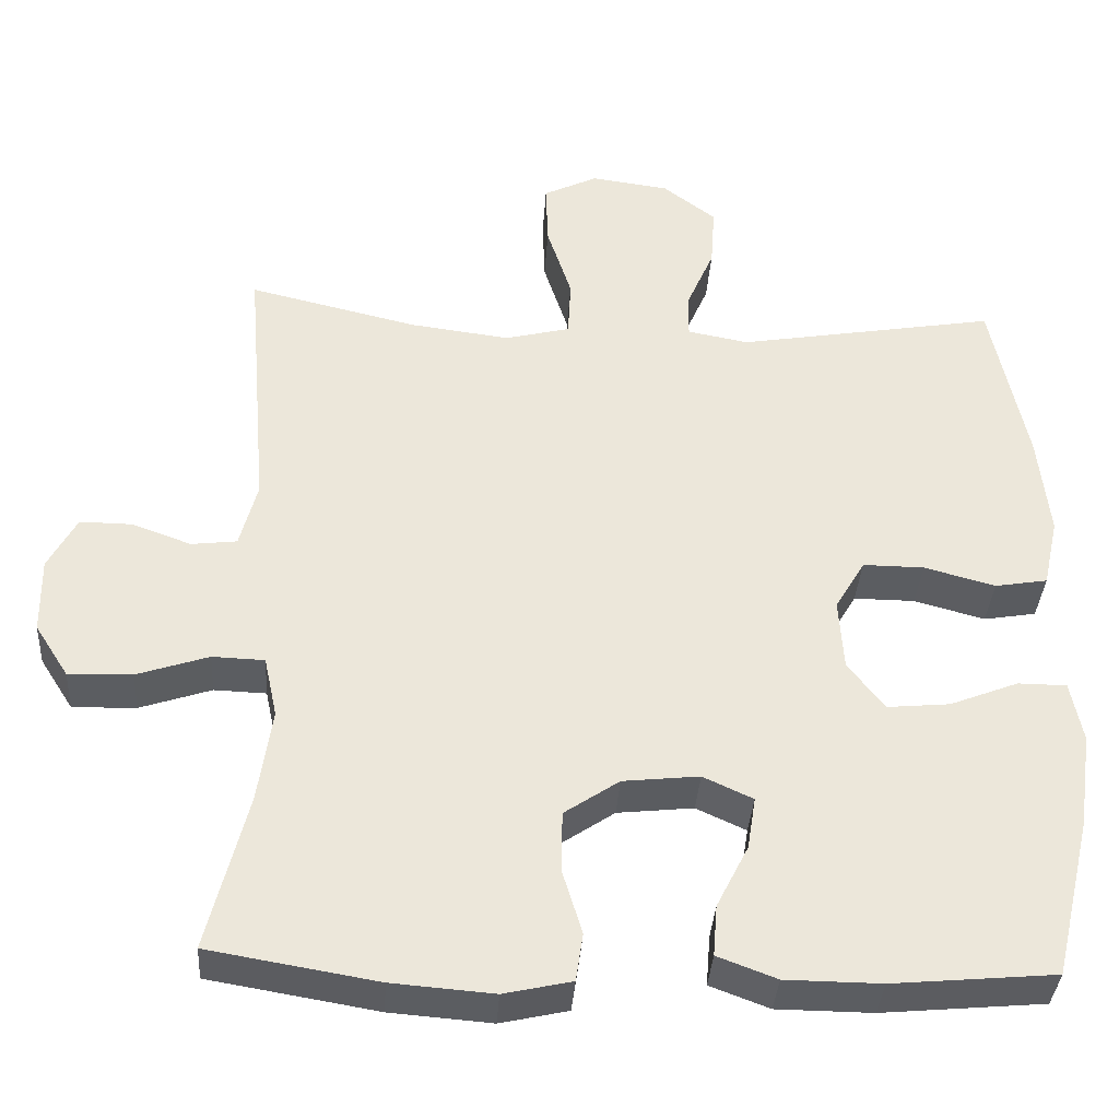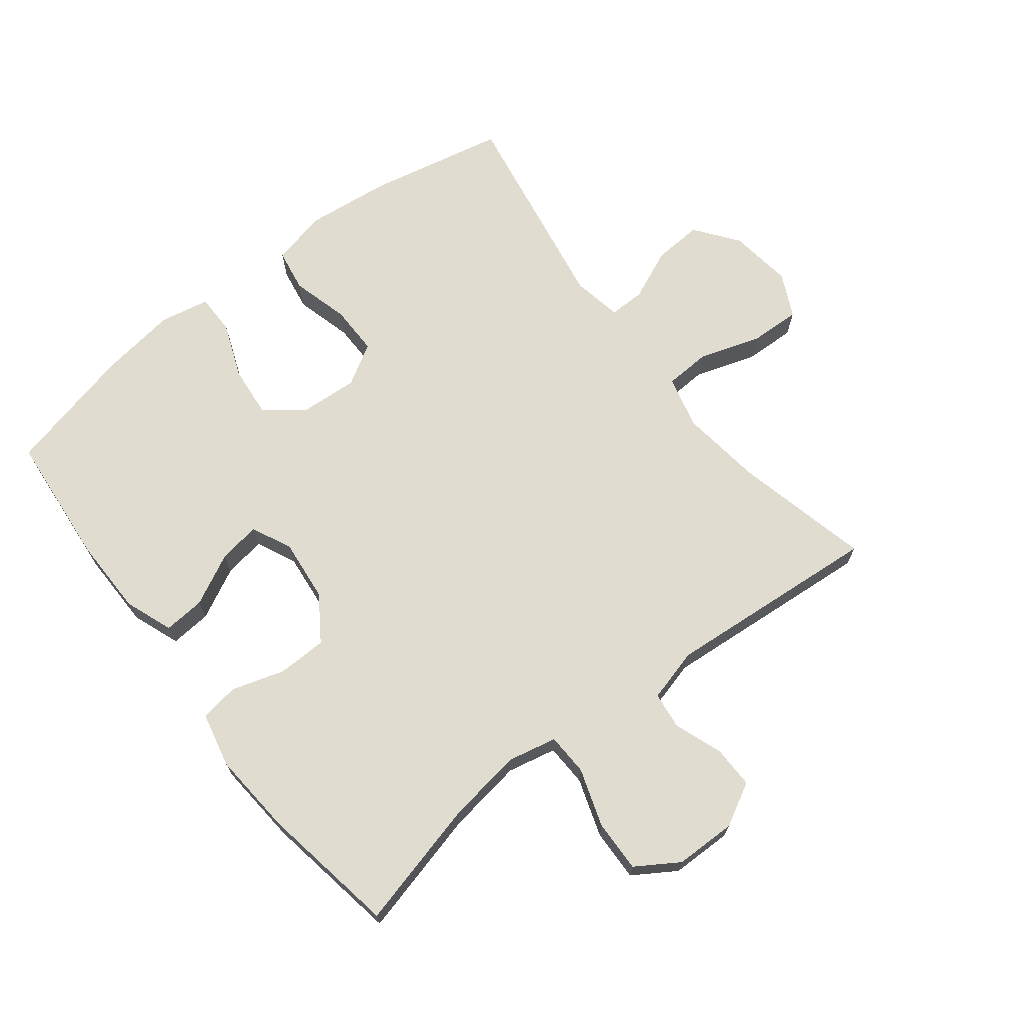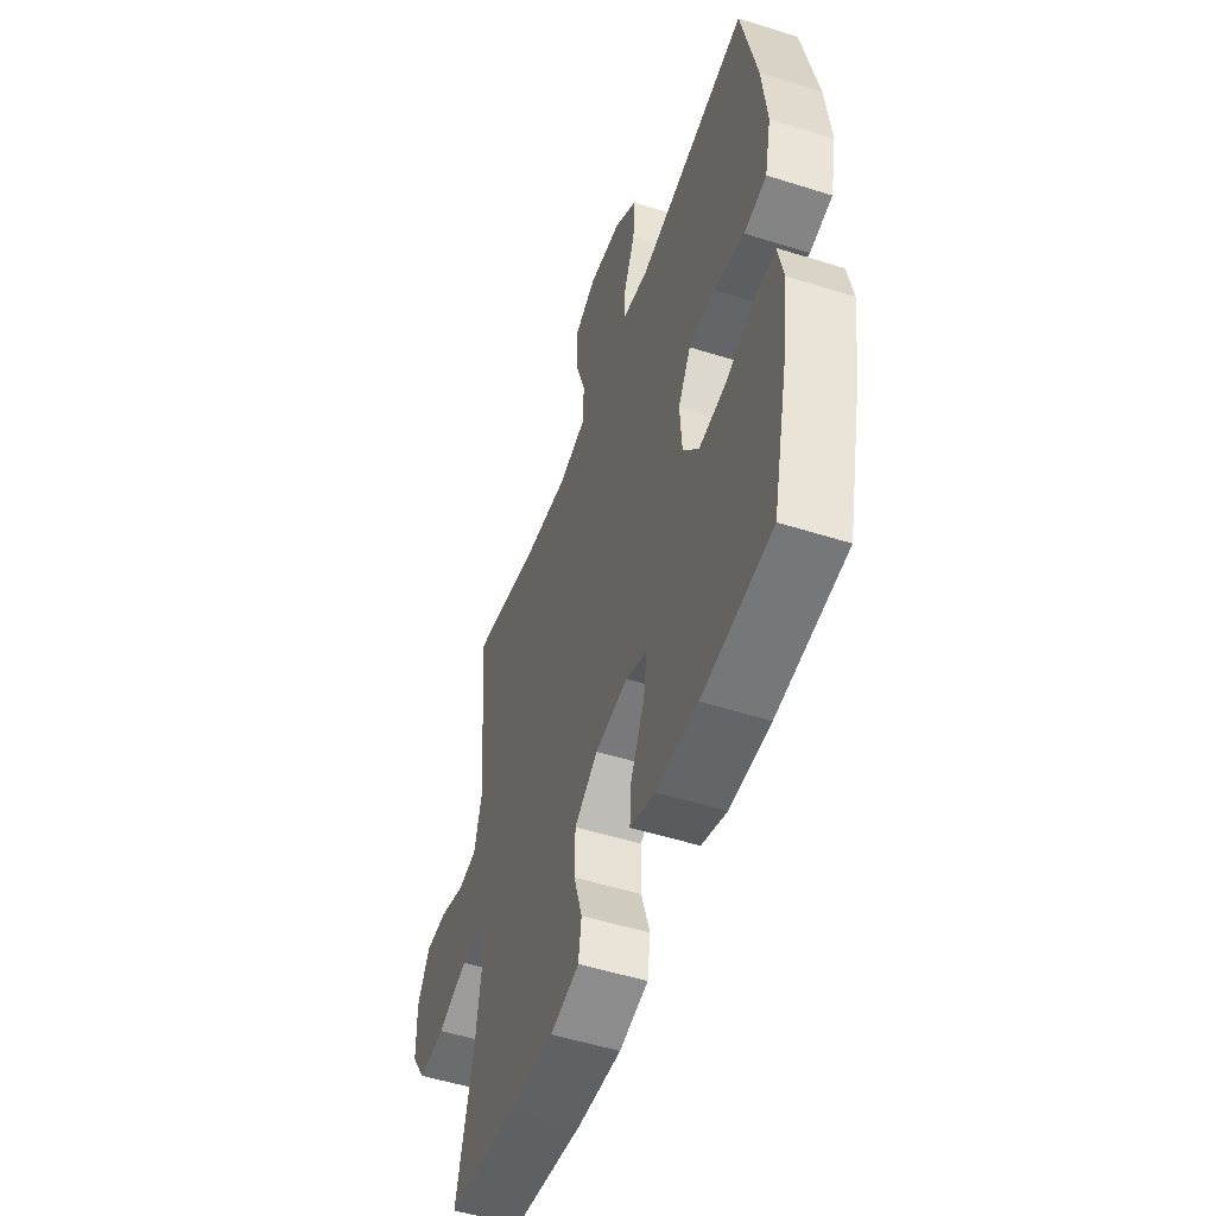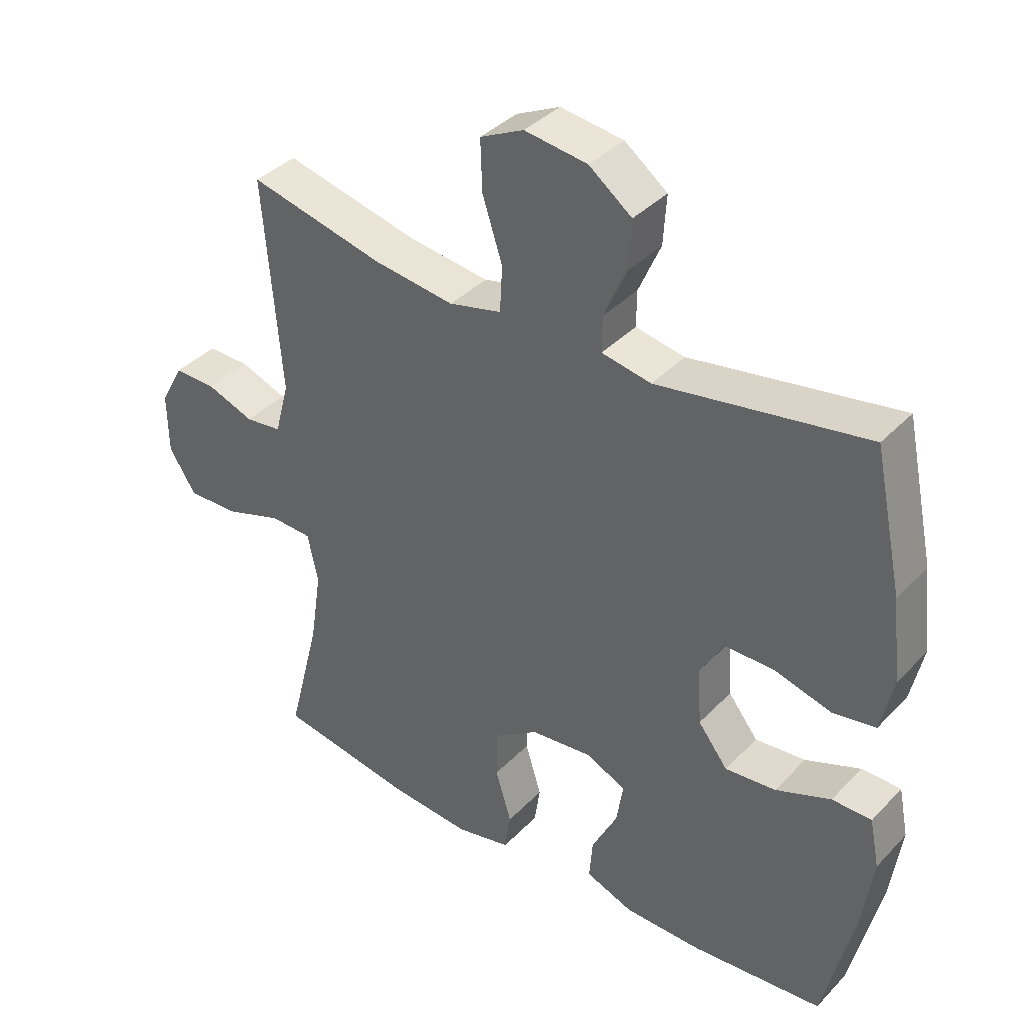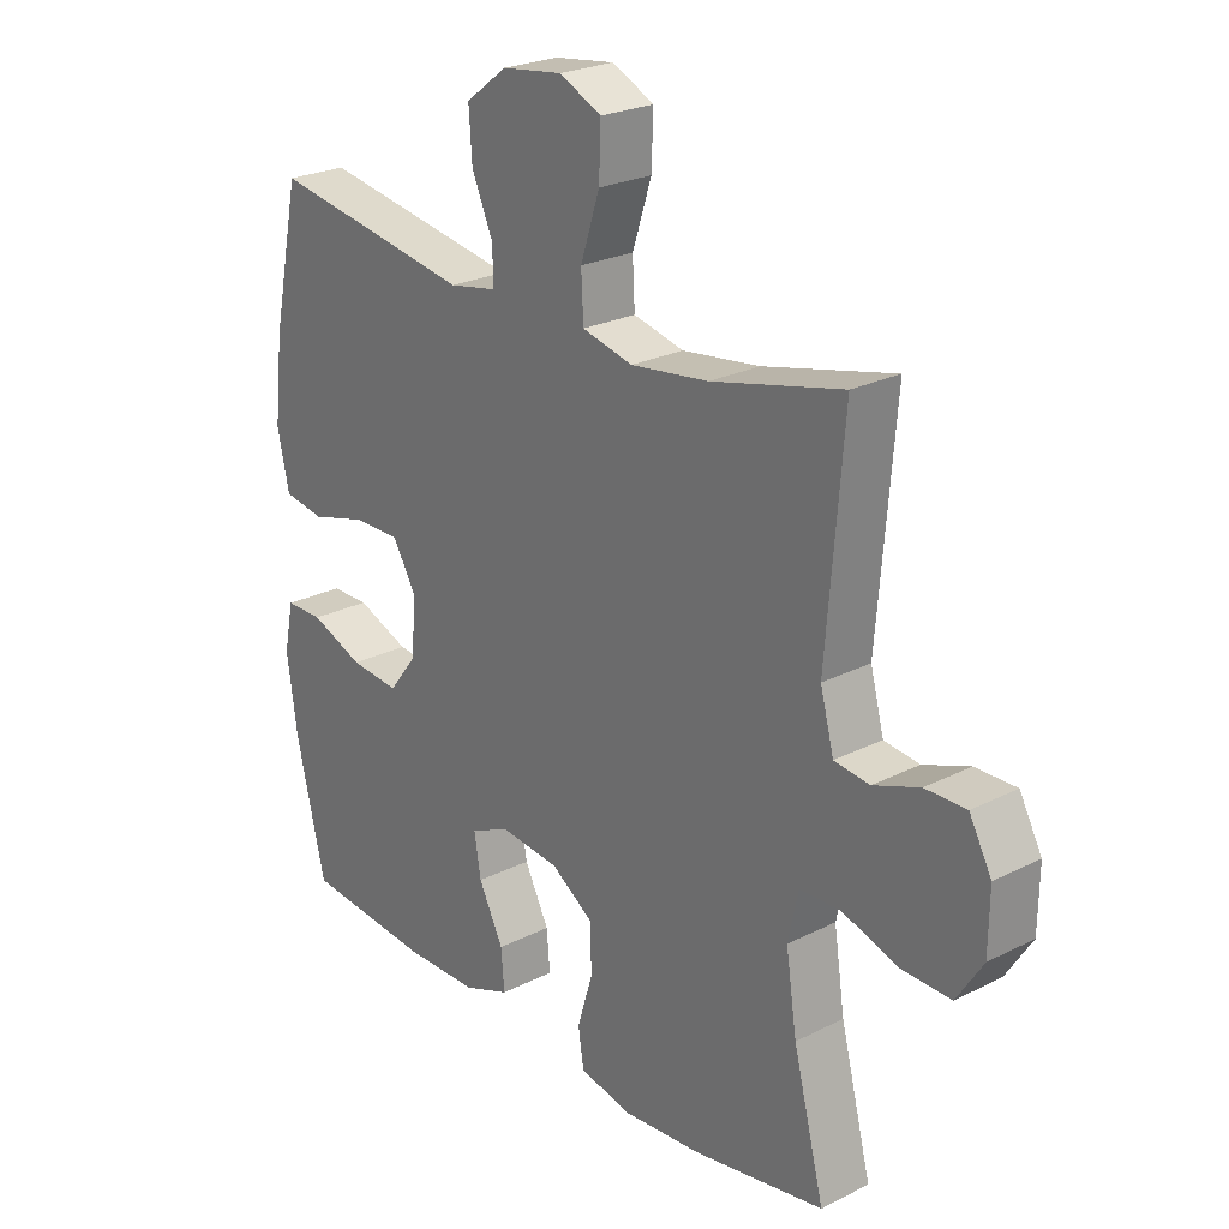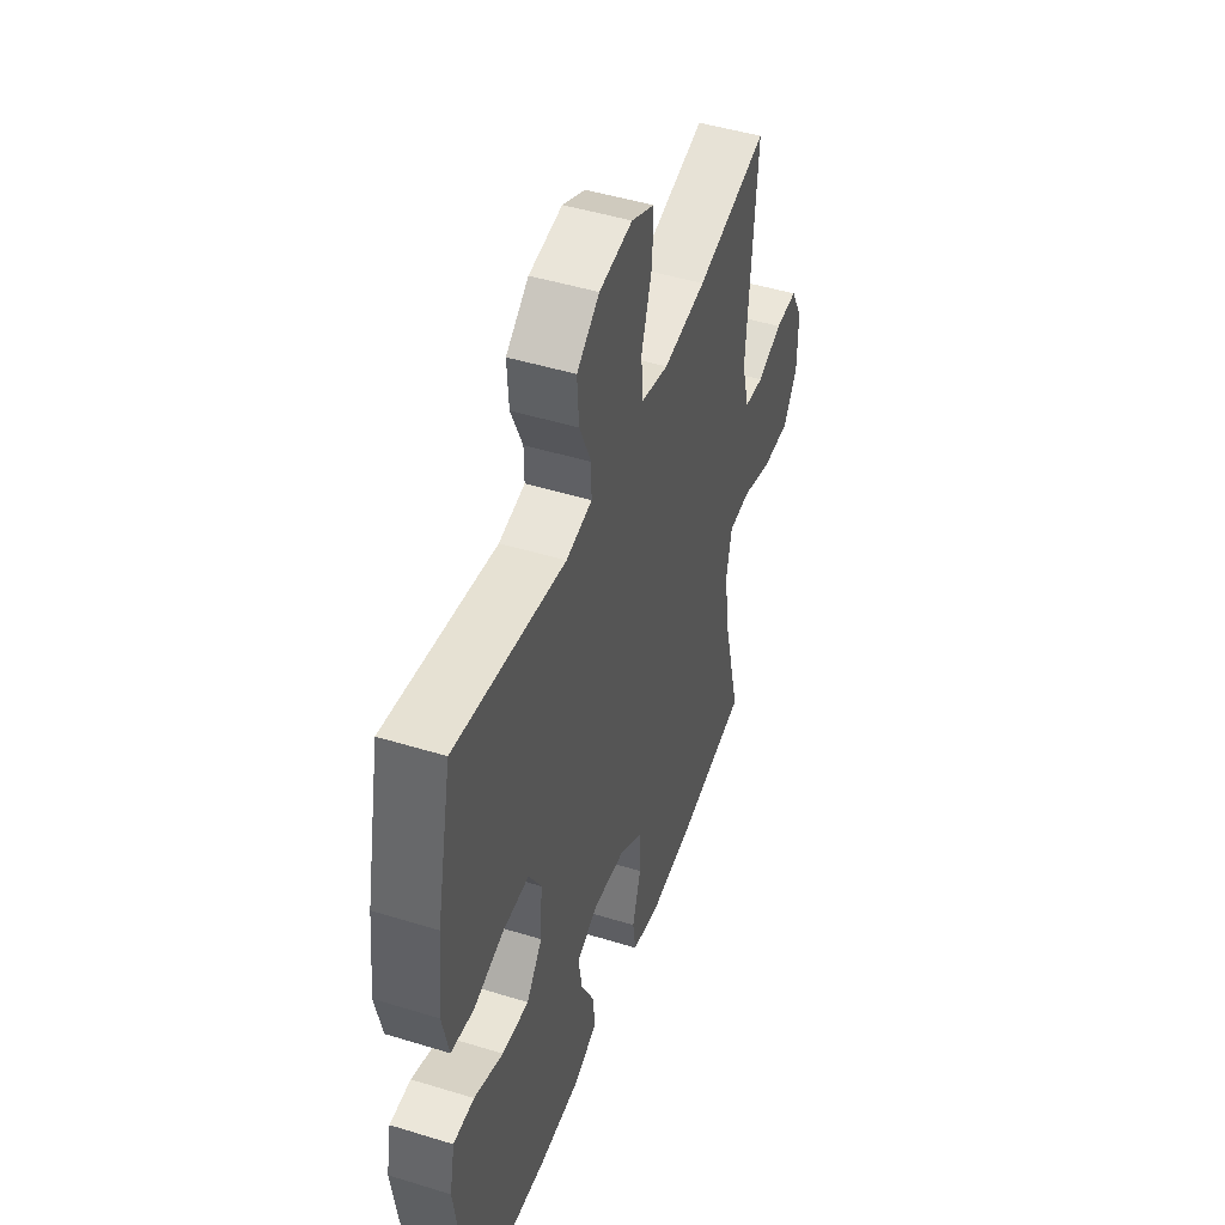
<metadata>
{"format":"obj","ext":"obj","renderer":"f3d","projection":"perspective","resolution":1024,"background":"white","views":[{"elev":-35.9,"azim":-3.7,"up":"+Z"},{"elev":69.5,"azim":-127.9,"up":"+Y"},{"elev":-52.0,"azim":71.1,"up":"+Z"},{"elev":37.8,"azim":37.9,"up":"+Z"},{"elev":24.3,"azim":-129.8,"up":"+Z"},{"elev":47.1,"azim":109.2,"up":"+Z"}]}
</metadata>
<code>
o path9784
v -0.2678 0.0375 -0.5616
v -0.1375 0.0375 -0.5718
v -0.05053 0.0375 -0.5525
v -0.04129 0.0375 -0.4911
v -0.06696 0.0375 -0.4076
v -0.06538 0.0375 -0.3302
v 0.004936 0.0375 -0.2828
v 0.1029 0.0375 -0.2723
v 0.1668 0.0375 -0.3018
v 0.1562 0.0375 -0.3685
v 0.1154 0.0375 -0.449
v 0.1102 0.0375 -0.5142
v 0.1863 0.0375 -0.5428
v 0.3092 0.0375 -0.5439
v 0.5177 0.0375 -0.5251
v 0.5659 0.0375 -0.3206
v 0.5829 0.0375 -0.199
v 0.5673 0.0375 -0.1212
v 0.5047 0.0375 -0.1208
v 0.4173 0.0375 -0.1552
v 0.3367 0.0375 -0.1629
v 0.2896 0.0375 -0.1023
v 0.2836 0.0375 -0.01114
v 0.3217 0.0375 0.05317
v 0.4004 0.0375 0.05269
v 0.491 0.0375 0.02804
v 0.5586 0.0375 0.03945
v 0.578 0.0375 0.1282
v 0.5635 0.0375 0.2595
v 0.5177 0.0375 0.4768
v 0.1862 0.0375 0.4202
v 0.1078 0.0375 0.4346
v 0.1084 0.0375 0.4913
v 0.1433 0.0375 0.5715
v 0.1485 0.0375 0.649
v 0.0806 0.0375 0.7001
v -0.01903 0.0375 0.7134
v -0.08806 0.0375 0.68
v -0.08523 0.0375 0.5994
v -0.05359 0.0375 0.503
v -0.05729 0.0375 0.4303
v -0.1407 0.0375 0.4098
v -0.2691 0.0375 0.4262
v -0.484 0.0375 0.4768
v -0.456 0.0375 0.1372
v -0.4784 0.0375 0.05289
v -0.5367 0.0375 0.04578
v -0.6122 0.0375 0.0734
v -0.6793 0.0375 0.07416
v -0.716 0.0375 0.006653
v -0.7147 0.0375 -0.09008
v -0.6719 0.0375 -0.1569
v -0.5902 0.0375 -0.1545
v -0.4984 0.0375 -0.124
v -0.4316 0.0375 -0.1264
v -0.4148 0.0375 -0.2038
v -0.4328 0.0375 -0.3239
v -0.484 0.0375 -0.5251
v -0.2678 -0.0375 -0.5616
v -0.1375 -0.0375 -0.5718
v -0.05053 -0.0375 -0.5525
v -0.04129 -0.0375 -0.4911
v -0.06696 -0.0375 -0.4076
v -0.06538 -0.0375 -0.3302
v 0.004936 -0.0375 -0.2828
v 0.1029 -0.0375 -0.2723
v 0.1668 -0.0375 -0.3018
v 0.1562 -0.0375 -0.3685
v 0.1154 -0.0375 -0.449
v 0.1102 -0.0375 -0.5142
v 0.1863 -0.0375 -0.5428
v 0.3092 -0.0375 -0.5439
v 0.5177 -0.0375 -0.5251
v 0.5659 -0.0375 -0.3206
v 0.5829 -0.0375 -0.199
v 0.5673 -0.0375 -0.1212
v 0.5047 -0.0375 -0.1208
v 0.4173 -0.0375 -0.1552
v 0.3367 -0.0375 -0.1629
v 0.2896 -0.0375 -0.1023
v 0.2836 -0.0375 -0.01114
v 0.3217 -0.0375 0.05317
v 0.4004 -0.0375 0.05269
v 0.491 -0.0375 0.02804
v 0.5586 -0.0375 0.03945
v 0.578 -0.0375 0.1282
v 0.5635 -0.0375 0.2595
v 0.5177 -0.0375 0.4768
v 0.1862 -0.0375 0.4202
v 0.1078 -0.0375 0.4346
v 0.1084 -0.0375 0.4913
v 0.1433 -0.0375 0.5715
v 0.1485 -0.0375 0.649
v 0.0806 -0.0375 0.7001
v -0.01903 -0.0375 0.7134
v -0.08806 -0.0375 0.68
v -0.08523 -0.0375 0.5994
v -0.05359 -0.0375 0.503
v -0.05729 -0.0375 0.4303
v -0.1407 -0.0375 0.4098
v -0.2691 -0.0375 0.4262
v -0.484 -0.0375 0.4768
v -0.456 -0.0375 0.1372
v -0.4784 -0.0375 0.05289
v -0.5367 -0.0375 0.04578
v -0.6122 -0.0375 0.0734
v -0.6793 -0.0375 0.07416
v -0.716 -0.0375 0.006653
v -0.7147 -0.0375 -0.09008
v -0.6719 -0.0375 -0.1569
v -0.5902 -0.0375 -0.1545
v -0.4984 -0.0375 -0.124
v -0.4316 -0.0375 -0.1264
v -0.4148 -0.0375 -0.2038
v -0.4328 -0.0375 -0.3239
v -0.484 -0.0375 -0.5251
v 0.5659 0.0375 -0.3206
v 0.5829 0.0375 -0.199
v 0.5673 0.0375 -0.1212
v 0.5673 0.0375 -0.1212
v 0.5586 0.0375 0.03945
v 0.5586 0.0375 0.03945
v 0.578 0.0375 0.1282
v 0.5635 0.0375 0.2595
v 0.5047 0.0375 -0.1208
v 0.491 0.0375 0.02804
v 0.5177 0.0375 -0.5251
v 0.5177 0.0375 -0.5251
v 0.5177 0.0375 0.4768
v 0.5177 0.0375 0.4768
v 0.4173 0.0375 -0.1552
v 0.4004 0.0375 0.05269
v 0.3092 0.0375 -0.5439
v 0.3367 0.0375 -0.1629
v 0.3217 0.0375 0.05317
v 0.2896 0.0375 -0.1023
v 0.2836 0.0375 -0.01114
v 0.1862 0.0375 0.4202
v 0.1863 0.0375 -0.5428
v 0.1102 0.0375 -0.5142
v 0.1102 0.0375 -0.5142
v 0.1668 0.0375 -0.3018
v 0.1668 0.0375 -0.3018
v 0.1562 0.0375 -0.3685
v 0.1078 0.0375 0.4346
v 0.1078 0.0375 0.4346
v 0.1029 0.0375 -0.2723
v 0.1154 0.0375 -0.449
v 0.1433 0.0375 0.5715
v 0.1485 0.0375 0.649
v 0.0806 0.0375 0.7001
v 0.1084 0.0375 0.4913
v 0.004936 0.0375 -0.2828
v -0.01903 0.0375 0.7134
v -0.06538 0.0375 -0.3302
v -0.08806 0.0375 0.68
v -0.08806 0.0375 0.68
v -0.05053 0.0375 -0.5525
v -0.05053 0.0375 -0.5525
v -0.04129 0.0375 -0.4911
v -0.06696 0.0375 -0.4076
v -0.1375 0.0375 -0.5718
v -0.05359 0.0375 0.503
v -0.05729 0.0375 0.4303
v -0.05729 0.0375 0.4303
v -0.08523 0.0375 0.5994
v -0.1407 0.0375 0.4098
v -0.2678 0.0375 -0.5616
v -0.2691 0.0375 0.4262
v -0.4148 0.0375 -0.2038
v -0.4328 0.0375 -0.3239
v -0.4316 0.0375 -0.1264
v -0.4316 0.0375 -0.1264
v -0.4984 0.0375 -0.124
v -0.456 0.0375 0.1372
v -0.4784 0.0375 0.05289
v -0.4784 0.0375 0.05289
v -0.484 0.0375 -0.5251
v -0.484 0.0375 -0.5251
v -0.484 0.0375 0.4768
v -0.484 0.0375 0.4768
v -0.5367 0.0375 0.04578
v -0.5902 0.0375 -0.1545
v -0.6122 0.0375 0.0734
v -0.6719 0.0375 -0.1569
v -0.6793 0.0375 0.07416
v -0.6793 0.0375 0.07416
v -0.7147 0.0375 -0.09008
v -0.716 0.0375 0.006653
v 0.5659 -0.0375 -0.3206
v 0.5829 -0.0375 -0.199
v 0.5673 -0.0375 -0.1212
v 0.5673 -0.0375 -0.1212
v 0.5586 -0.0375 0.03945
v 0.5586 -0.0375 0.03945
v 0.578 -0.0375 0.1282
v 0.5635 -0.0375 0.2595
v 0.5047 -0.0375 -0.1208
v 0.491 -0.0375 0.02804
v 0.5177 -0.0375 -0.5251
v 0.5177 -0.0375 -0.5251
v 0.5177 -0.0375 0.4768
v 0.5177 -0.0375 0.4768
v 0.4173 -0.0375 -0.1552
v 0.4004 -0.0375 0.05269
v 0.3092 -0.0375 -0.5439
v 0.3367 -0.0375 -0.1629
v 0.3217 -0.0375 0.05317
v 0.2896 -0.0375 -0.1023
v 0.2836 -0.0375 -0.01114
v 0.1862 -0.0375 0.4202
v 0.1863 -0.0375 -0.5428
v 0.1102 -0.0375 -0.5142
v 0.1102 -0.0375 -0.5142
v 0.1668 -0.0375 -0.3018
v 0.1668 -0.0375 -0.3018
v 0.1562 -0.0375 -0.3685
v 0.1078 -0.0375 0.4346
v 0.1078 -0.0375 0.4346
v 0.1029 -0.0375 -0.2723
v 0.1154 -0.0375 -0.449
v 0.1433 -0.0375 0.5715
v 0.1485 -0.0375 0.649
v 0.0806 -0.0375 0.7001
v 0.1084 -0.0375 0.4913
v 0.004936 -0.0375 -0.2828
v -0.01903 -0.0375 0.7134
v -0.06538 -0.0375 -0.3302
v -0.08806 -0.0375 0.68
v -0.08806 -0.0375 0.68
v -0.05053 -0.0375 -0.5525
v -0.05053 -0.0375 -0.5525
v -0.04129 -0.0375 -0.4911
v -0.06696 -0.0375 -0.4076
v -0.1375 -0.0375 -0.5718
v -0.05359 -0.0375 0.503
v -0.05729 -0.0375 0.4303
v -0.05729 -0.0375 0.4303
v -0.08523 -0.0375 0.5994
v -0.1407 -0.0375 0.4098
v -0.2678 -0.0375 -0.5616
v -0.2691 -0.0375 0.4262
v -0.4148 -0.0375 -0.2038
v -0.4328 -0.0375 -0.3239
v -0.4316 -0.0375 -0.1264
v -0.4316 -0.0375 -0.1264
v -0.4984 -0.0375 -0.124
v -0.456 -0.0375 0.1372
v -0.4784 -0.0375 0.05289
v -0.4784 -0.0375 0.05289
v -0.484 -0.0375 -0.5251
v -0.484 -0.0375 -0.5251
v -0.484 -0.0375 0.4768
v -0.484 -0.0375 0.4768
v -0.5367 -0.0375 0.04578
v -0.5902 -0.0375 -0.1545
v -0.6122 -0.0375 0.0734
v -0.6719 -0.0375 -0.1569
v -0.6793 -0.0375 0.07416
v -0.6793 -0.0375 0.07416
v -0.7147 -0.0375 -0.09008
v -0.716 -0.0375 0.006653
f 261 257 262
f 235 234 241
f 262 257 259
f 257 261 255
f 208 218 210
f 218 225 236
f 200 190 206
f 248 240 242
f 241 234 244
f 248 242 253
f 237 210 218
f 248 249 245
f 236 222 239
f 220 209 210
f 197 205 196
f 239 227 229
f 205 199 196
f 191 204 190
f 207 215 206
f 207 190 204
f 206 190 207
f 204 191 198
f 196 199 194
f 220 210 226
f 247 249 255
f 210 237 240
f 215 209 220
f 211 208 197
f 213 212 221
f 233 235 231
f 241 244 251
f 239 224 227
f 245 249 247
f 209 215 207
f 197 208 205
f 222 236 225
f 226 245 228
f 211 197 202
f 234 235 233
f 198 191 192
f 224 222 223
f 221 212 217
f 243 228 245
f 212 206 217
f 239 222 224
f 217 206 215
f 218 208 211
f 256 255 261
f 247 255 256
f 228 244 234
f 237 218 236
f 256 261 258
f 226 248 245
f 244 228 243
f 226 240 248
f 226 210 240
f 16 17 75 74
f 17 120 193 75
f 122 28 86 195
f 28 29 87 86
f 18 19 77 76
f 26 27 85 84
f 128 16 74 201
f 29 130 203 87
f 19 20 78 77
f 25 26 84 83
f 14 15 73 72
f 20 21 79 78
f 24 25 83 82
f 21 22 80 79
f 23 24 82 81
f 30 31 89 88
f 13 14 72 71
f 22 23 81 80
f 141 13 71 214
f 143 10 68 216
f 31 146 219 89
f 8 9 67 66
f 11 12 70 69
f 10 11 69 68
f 34 35 93 92
f 35 36 94 93
f 33 34 92 91
f 32 33 91 90
f 7 8 66 65
f 36 37 95 94
f 6 7 65 64
f 37 157 230 95
f 159 4 62 232
f 4 5 63 62
f 2 3 61 60
f 40 165 238 98
f 39 40 98 97
f 38 39 97 96
f 41 42 100 99
f 5 6 64 63
f 1 2 60 59
f 42 43 101 100
f 56 57 115 114
f 173 56 114 246
f 54 55 113 112
f 45 177 250 103
f 179 1 59 252
f 181 45 103 254
f 43 44 102 101
f 57 58 116 115
f 46 47 105 104
f 53 54 112 111
f 47 48 106 105
f 52 53 111 110
f 48 187 260 106
f 51 52 110 109
f 50 51 109 108
f 49 50 108 107
f 188 189 184
f 162 168 161
f 189 186 184
f 184 182 188
f 135 137 145
f 145 163 152
f 127 133 117
f 175 169 167
f 168 171 161
f 175 180 169
f 164 145 137
f 175 172 176
f 163 166 149
f 147 137 136
f 124 123 132
f 166 156 154
f 132 123 126
f 118 117 131
f 134 133 142
f 134 131 117
f 133 134 117
f 131 125 118
f 123 121 126
f 147 153 137
f 174 182 176
f 137 167 164
f 142 147 136
f 138 124 135
f 140 148 139
f 160 158 162
f 168 178 171
f 166 154 151
f 172 174 176
f 136 134 142
f 124 132 135
f 149 152 163
f 153 155 172
f 138 129 124
f 161 160 162
f 125 119 118
f 151 150 149
f 148 144 139
f 170 172 155
f 139 144 133
f 166 151 149
f 144 142 133
f 145 138 135
f 183 188 182
f 174 183 182
f 155 161 171
f 164 163 145
f 183 185 188
f 153 172 175
f 171 170 155
f 153 175 167
f 153 167 137

</code>
